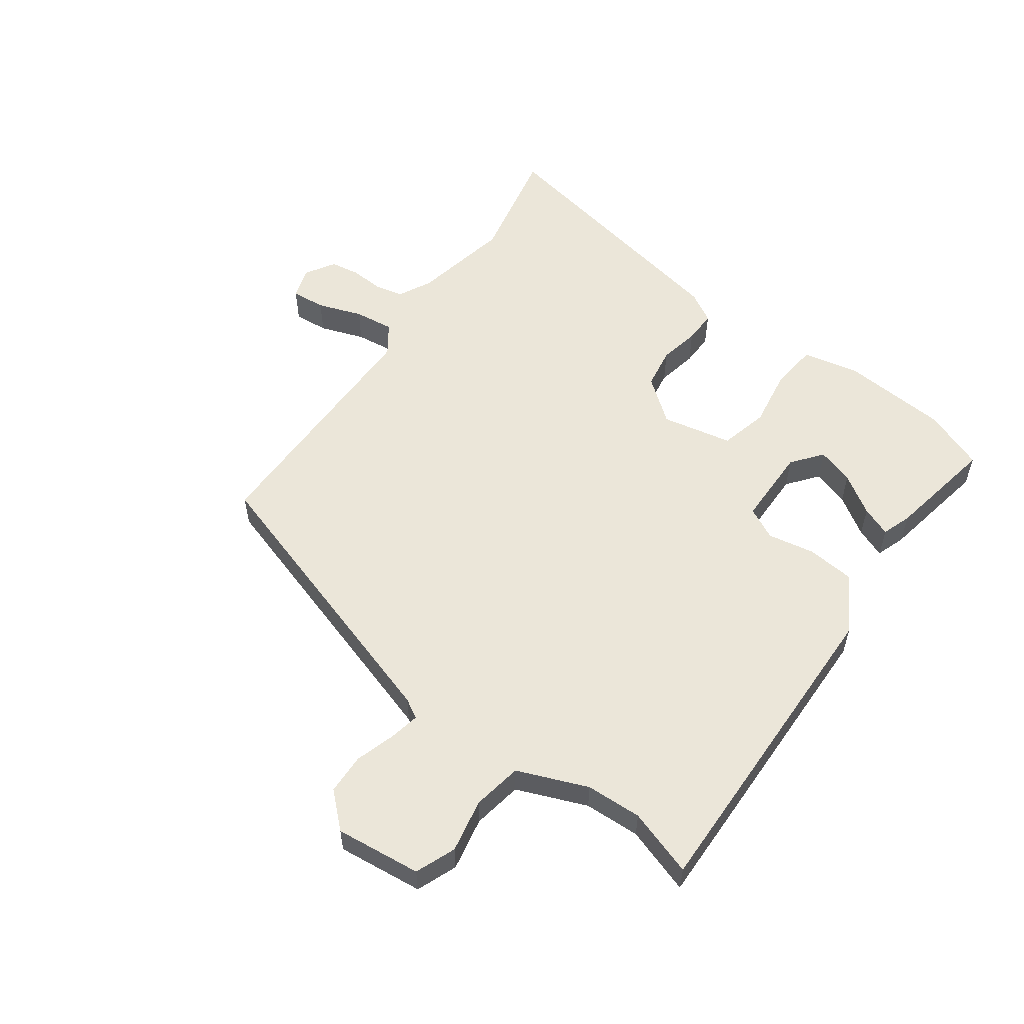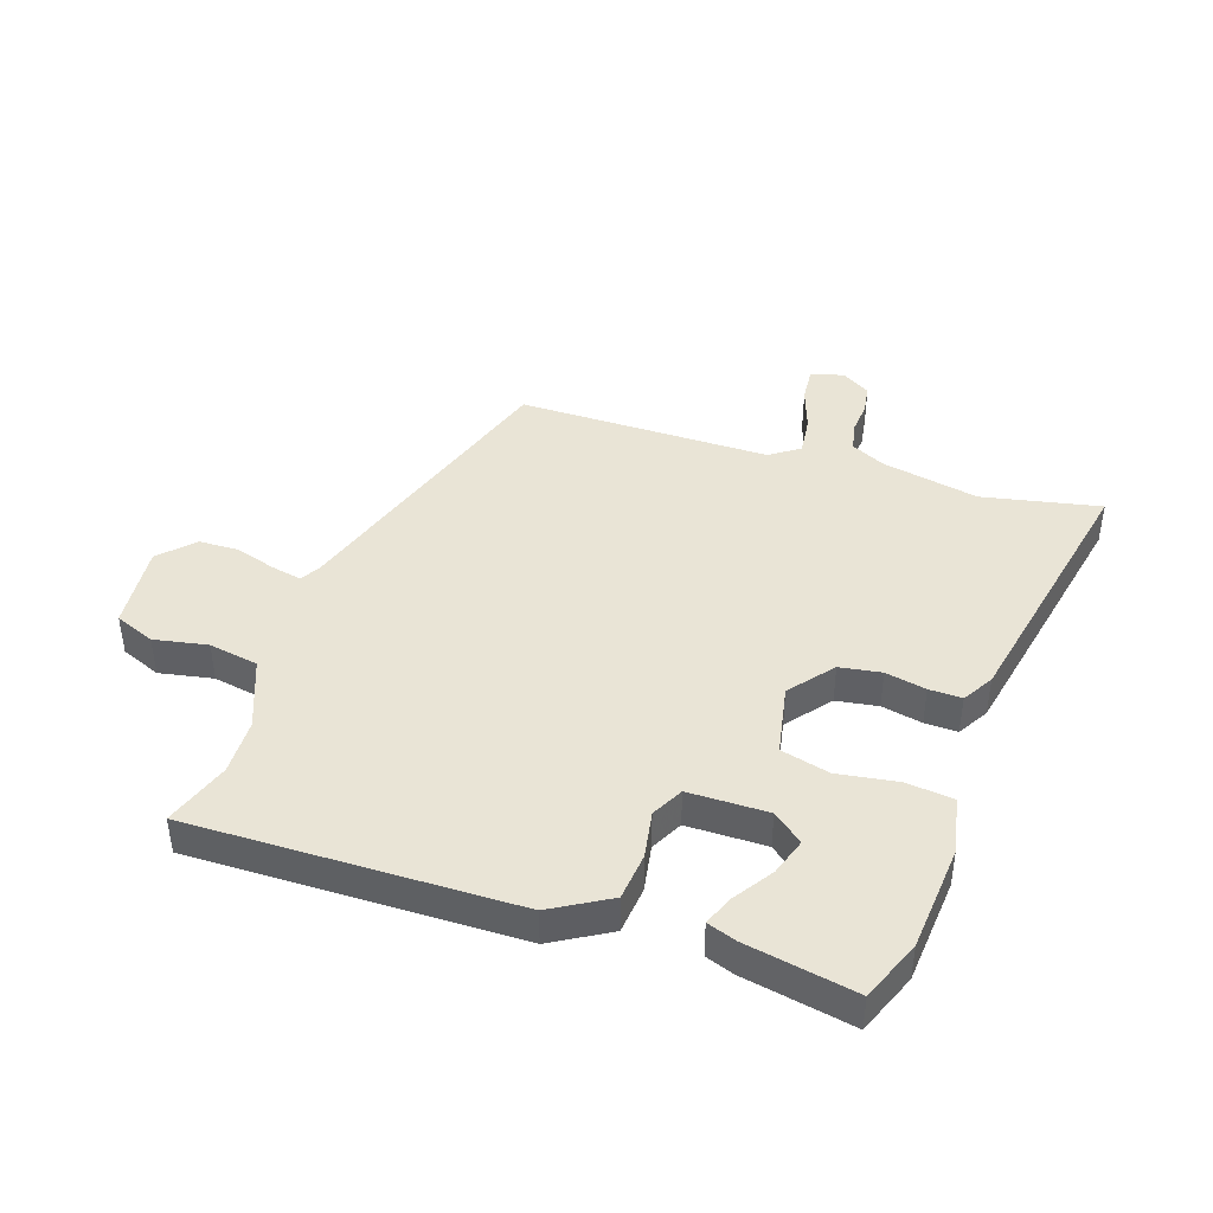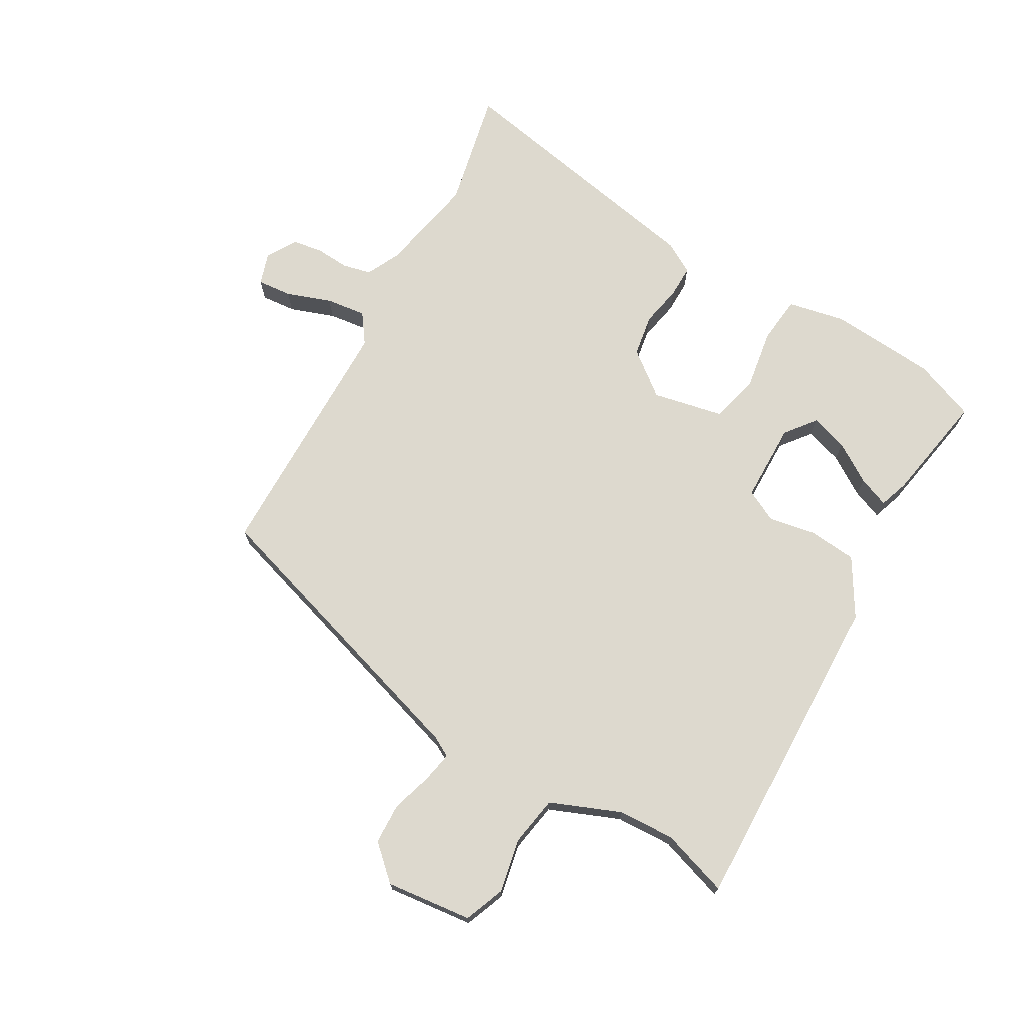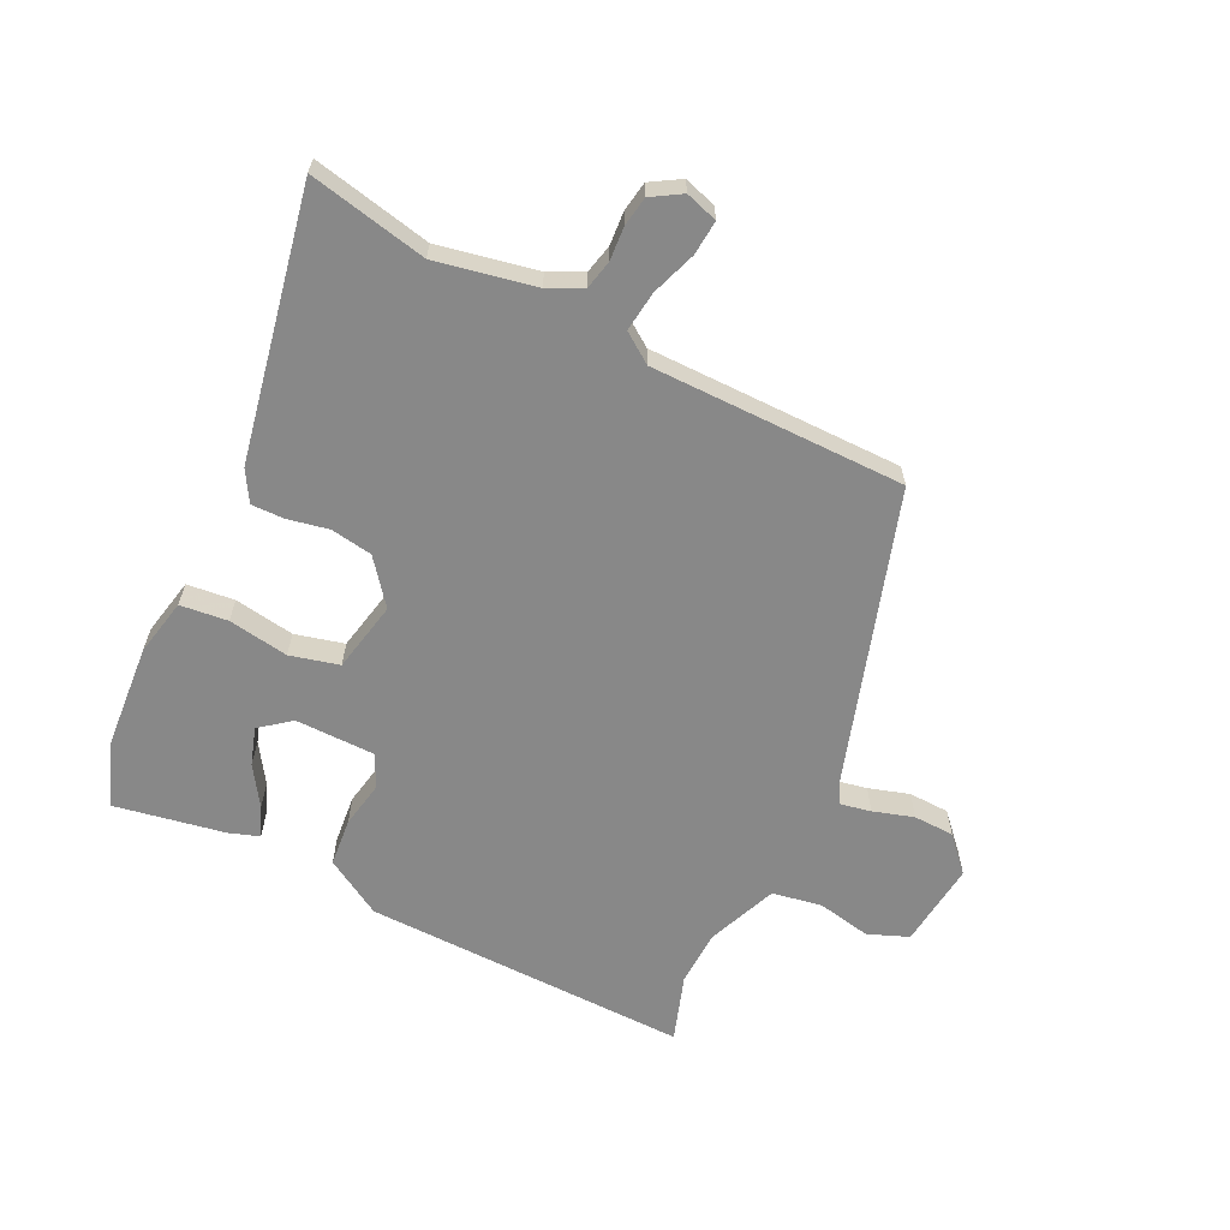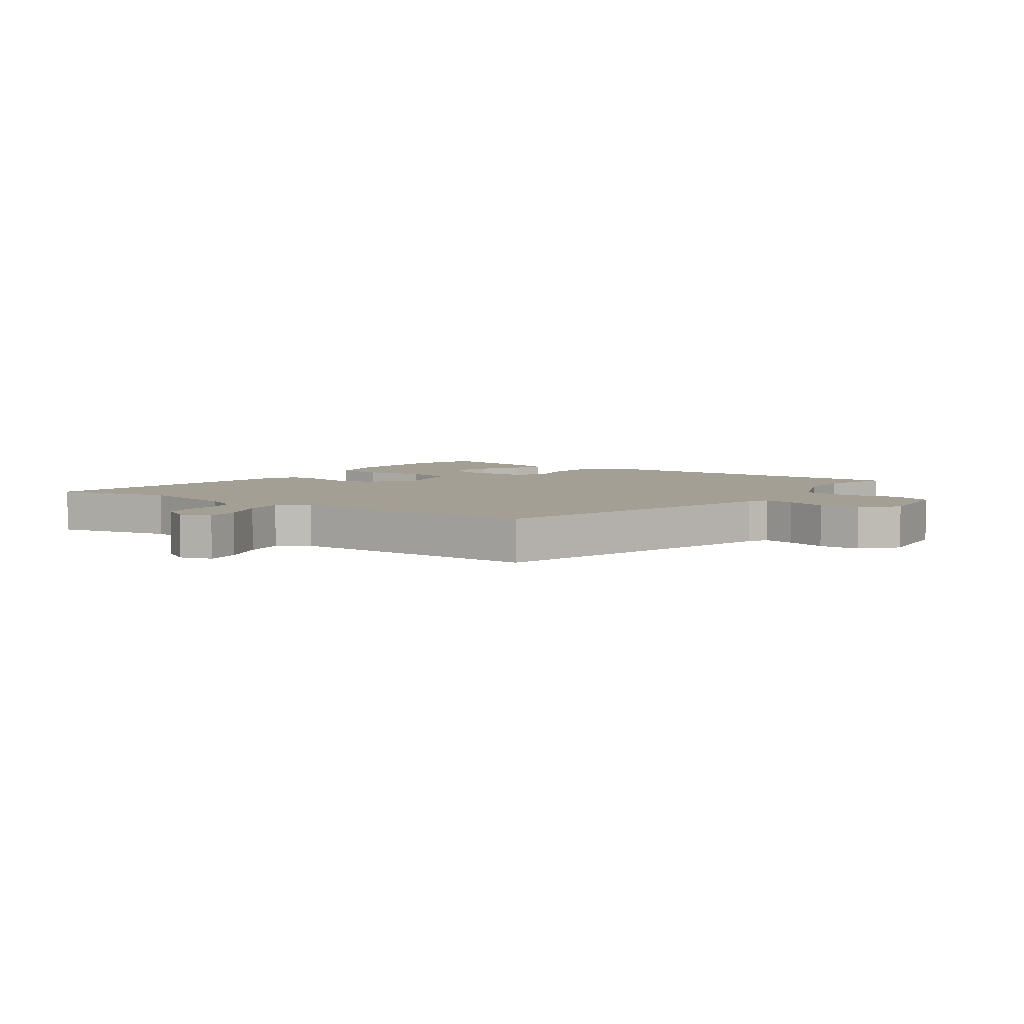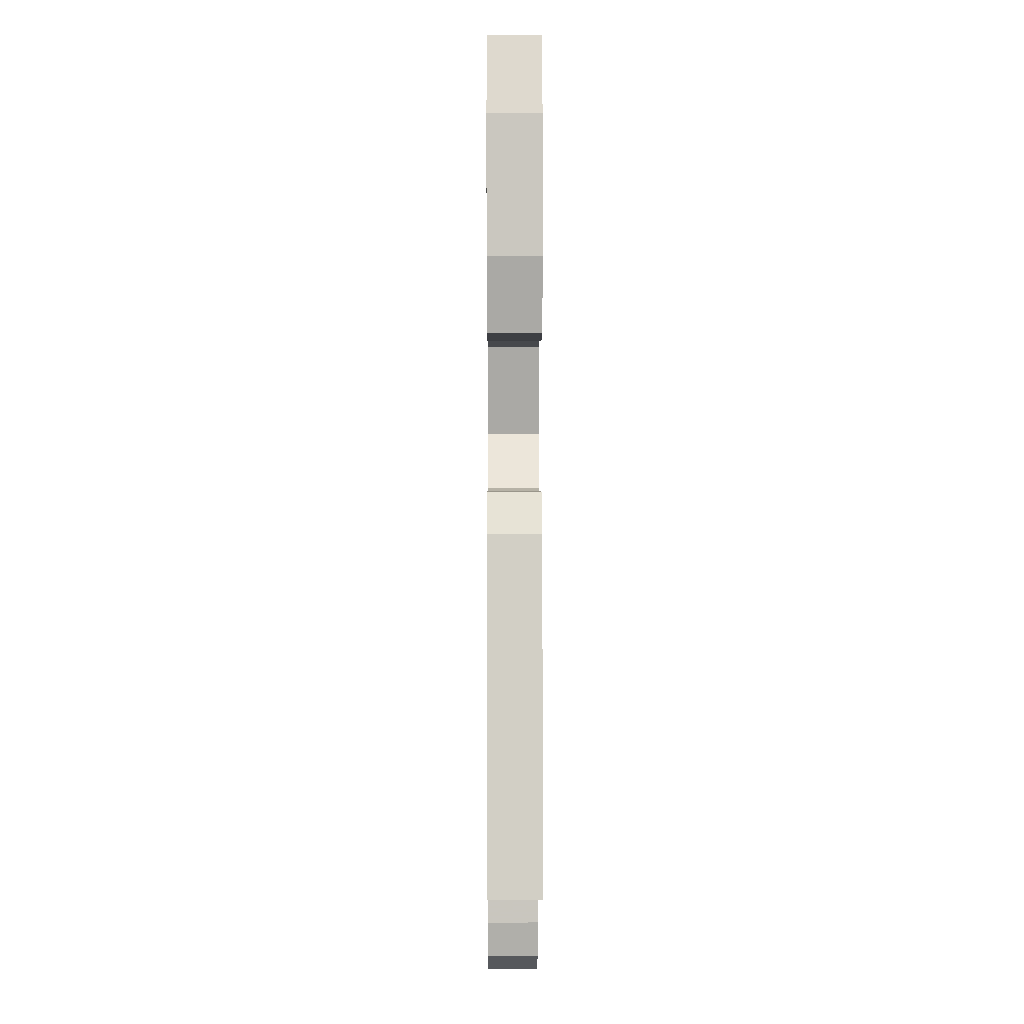
<metadata>
{"format":"obj","ext":"obj","renderer":"f3d","projection":"perspective","resolution":1024,"background":"white","views":[{"elev":55.7,"azim":-55.2,"up":"+Y"},{"elev":42.4,"azim":17.8,"up":"+Y"},{"elev":71.7,"azim":-61.4,"up":"+Y"},{"elev":-62.9,"azim":152.9,"up":"+Y"},{"elev":5.4,"azim":-146.2,"up":"+Y"},{"elev":4.1,"azim":89.7,"up":"+Z"}]}
</metadata>
<code>
v 0.478 0.07 0.554
v 0.52 0.07 0.452
v 0.537 0.07 0.274
v 0.519 0.07 0.178
v 0.44 0.07 0.168
v 0.339 0.07 0.182
v 0.258 0.07 0.16
v 0.236 0.07 0.041
v 0.295 0.07 -0.031
v 0.365 0.07 -0.041
v 0.433 0.07 -0.026
v 0.488 0.07 -0.024
v 0.519 0.07 -0.075
v 0.615 0.07 -0.522
v 0.417 0.07 -0.484
v 0.253 0.07 -0.52
v 0.197 0.07 -0.549
v 0.187 0.07 -0.597
v 0.192 0.07 -0.653
v 0.185 0.07 -0.703
v 0.136 0.07 -0.734
v 0.082 0.07 -0.718
v 0.086 0.07 -0.66
v 0.111 0.07 -0.585
v 0.118 0.07 -0.518
v 0.068 0.07 -0.484
v -0.356 0.07 -0.49
v -0.52 0.07 -0.002
v -0.539 0.07 0.03
v -0.59 0.07 0.019
v -0.657 0.07 -0.003
v -0.725 0.07 -0.002
v -0.778 0.07 0.053
v -0.765 0.07 0.197
v -0.698 0.07 0.225
v -0.608 0.07 0.209
v -0.525 0.07 0.225
v -0.48 0.07 0.343
v -0.478 0.07 0.437
v -0.517 0.07 0.548
v 0.028 0.07 0.547
v 0.125 0.07 0.492
v 0.134 0.07 0.412
v 0.121 0.07 0.333
v 0.149 0.07 0.28
v 0.282 0.07 0.281
v 0.332 0.07 0.322
v 0.311 0.07 0.384
v 0.267 0.07 0.449
v 0.246 0.07 0.499
v 0.295 0.07 0.517
v 0.478 0 0.554
v 0.52 0 0.452
v 0.537 0 0.274
v 0.519 0 0.178
v 0.44 0 0.168
v 0.339 0 0.182
v 0.258 0 0.16
v 0.236 0 0.041
v 0.295 0 -0.031
v 0.365 0 -0.041
v 0.433 0 -0.026
v 0.488 0 -0.024
v 0.519 0 -0.075
v 0.615 0 -0.522
v 0.417 0 -0.484
v 0.253 0 -0.52
v 0.197 0 -0.549
v 0.187 0 -0.597
v 0.192 0 -0.653
v 0.185 0 -0.703
v 0.136 0 -0.734
v 0.082 0 -0.718
v 0.086 0 -0.66
v 0.111 0 -0.585
v 0.118 0 -0.518
v 0.068 0 -0.484
v -0.356 0 -0.49
v -0.52 0 -0.002
v -0.539 0 0.03
v -0.59 0 0.019
v -0.657 0 -0.003
v -0.725 0 -0.002
v -0.778 0 0.053
v -0.765 0 0.197
v -0.698 0 0.225
v -0.608 0 0.209
v -0.525 0 0.225
v -0.48 0 0.343
v -0.478 0 0.437
v -0.517 0 0.548
v 0.028 0 0.547
v 0.125 0 0.492
v 0.134 0 0.412
v 0.121 0 0.333
v 0.149 0 0.28
v 0.282 0 0.281
v 0.332 0 0.322
v 0.311 0 0.384
v 0.267 0 0.449
v 0.246 0 0.499
v 0.295 0 0.517
f 48 49 50 51
f 47 48 51 1
f 41 42 43 44
f 39 40 41 44
f 38 39 44 45
f 37 38 45
f 36 37 45 46
f 34 35 36
f 33 34 36
f 30 31 32 33
f 29 30 33 36
f 28 29 36 46
f 26 27 28 46
f 21 22 23 24
f 21 24 25
f 18 19 20 21
f 17 18 21 25
f 16 17 25 26
f 12 13 14 15
f 10 11 12 15
f 9 10 15 16
f 8 9 16 26
f 3 4 5 6
f 3 6 7
f 47 1 2 3
f 47 3 7
f 46 47 7
f 26 46 7
f 7 8 26
f 102 101 100 99
f 52 102 99 98
f 95 94 93 92
f 95 92 91 90
f 96 95 90 89
f 96 89 88
f 97 96 88 87
f 87 86 85
f 87 85 84
f 84 83 82 81
f 87 84 81 80
f 97 87 80 79
f 97 79 78 77
f 75 74 73 72
f 76 75 72
f 72 71 70 69
f 76 72 69 68
f 77 76 68 67
f 66 65 64 63
f 66 63 62 61
f 67 66 61 60
f 77 67 60 59
f 57 56 55 54
f 58 57 54
f 54 53 52 98
f 58 54 98
f 58 98 97
f 58 97 77
f 77 59 58
f 1 52 53 2
f 2 53 54 3
f 3 54 55 4
f 4 55 56 5
f 5 56 57 6
f 6 57 58 7
f 7 58 59 8
f 8 59 60 9
f 9 60 61 10
f 10 61 62 11
f 11 62 63 12
f 12 63 64 13
f 13 64 65 14
f 14 65 66 15
f 15 66 67 16
f 16 67 68 17
f 17 68 69 18
f 18 69 70 19
f 19 70 71 20
f 20 71 72 21
f 21 72 73 22
f 22 73 74 23
f 23 74 75 24
f 24 75 76 25
f 25 76 77 26
f 26 77 78 27
f 27 78 79 28
f 28 79 80 29
f 29 80 81 30
f 30 81 82 31
f 31 82 83 32
f 32 83 84 33
f 33 84 85 34
f 34 85 86 35
f 35 86 87 36
f 36 87 88 37
f 37 88 89 38
f 38 89 90 39
f 39 90 91 40
f 40 91 92 41
f 41 92 93 42
f 42 93 94 43
f 43 94 95 44
f 44 95 96 45
f 45 96 97 46
f 46 97 98 47
f 47 98 99 48
f 48 99 100 49
f 49 100 101 50
f 50 101 102 51
f 51 102 52 1

</code>
